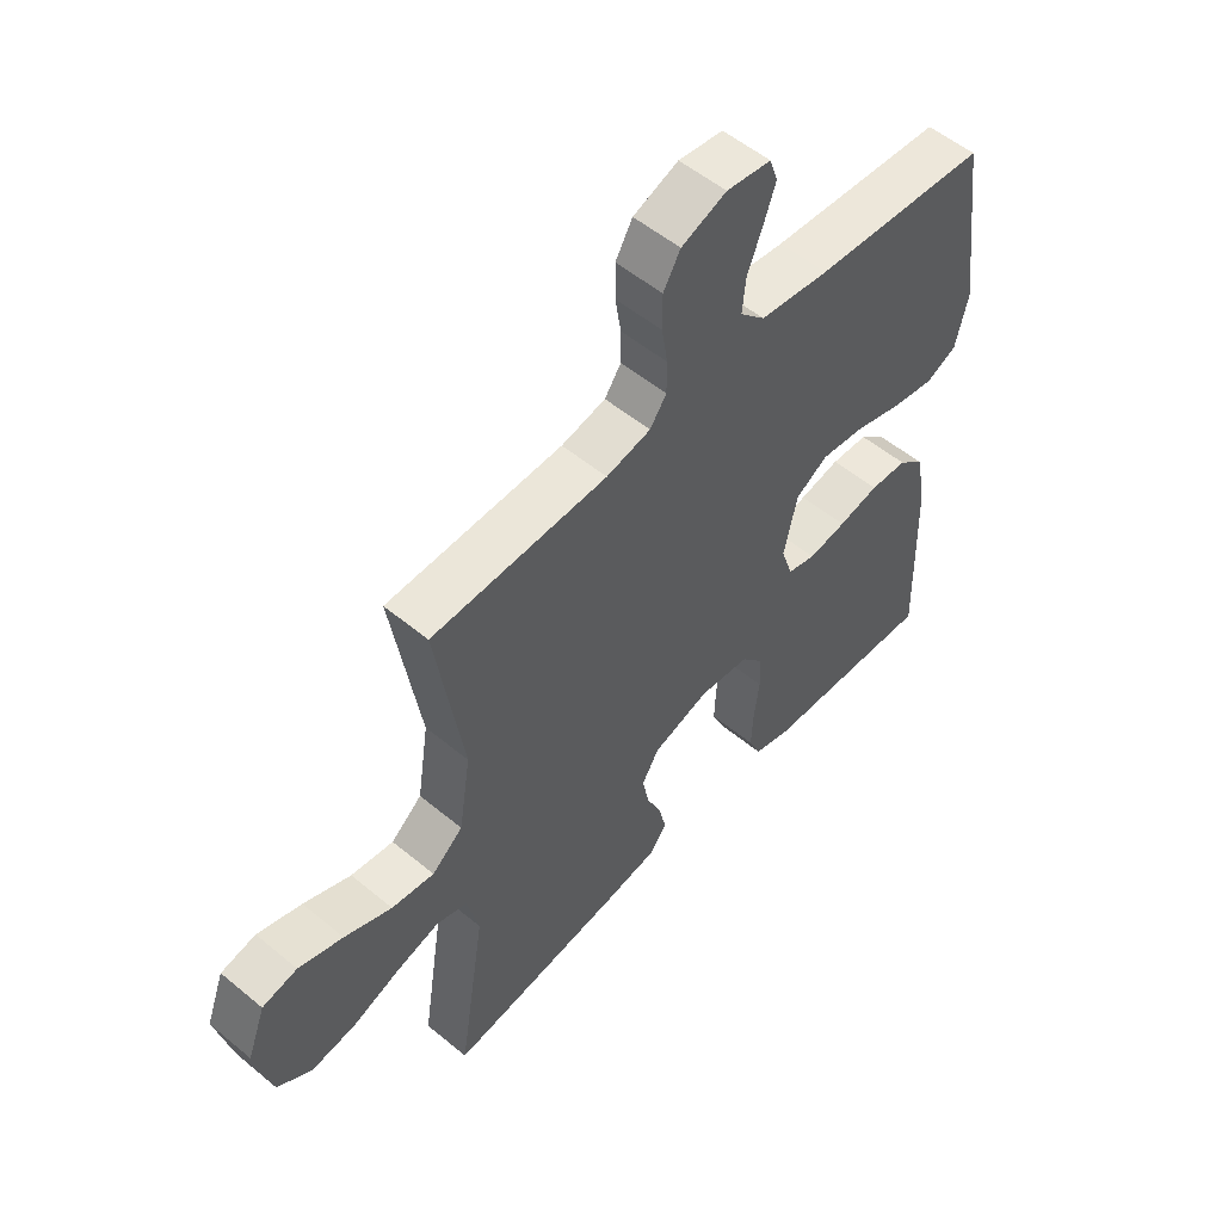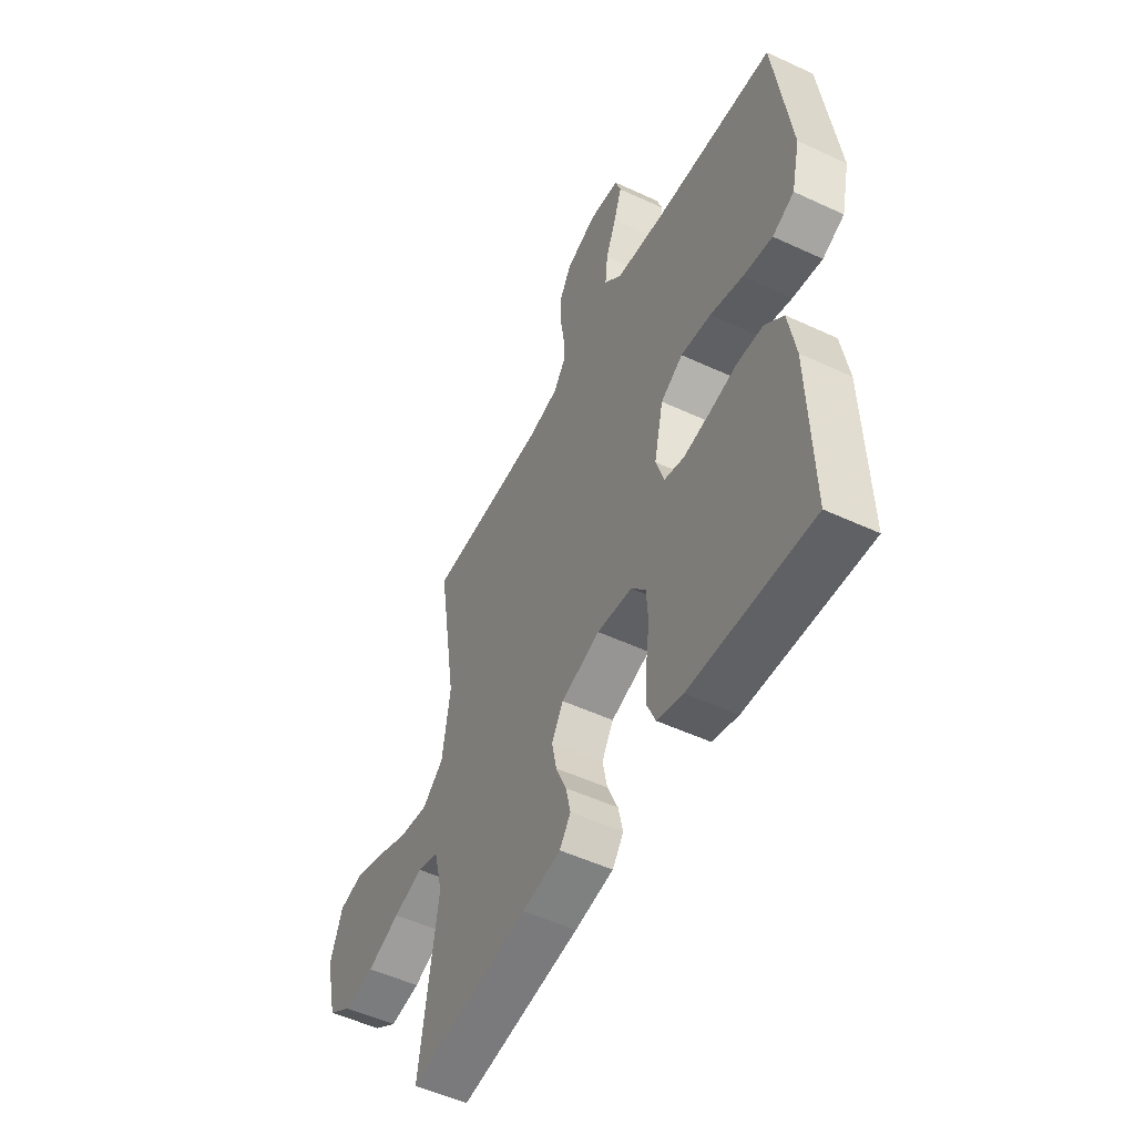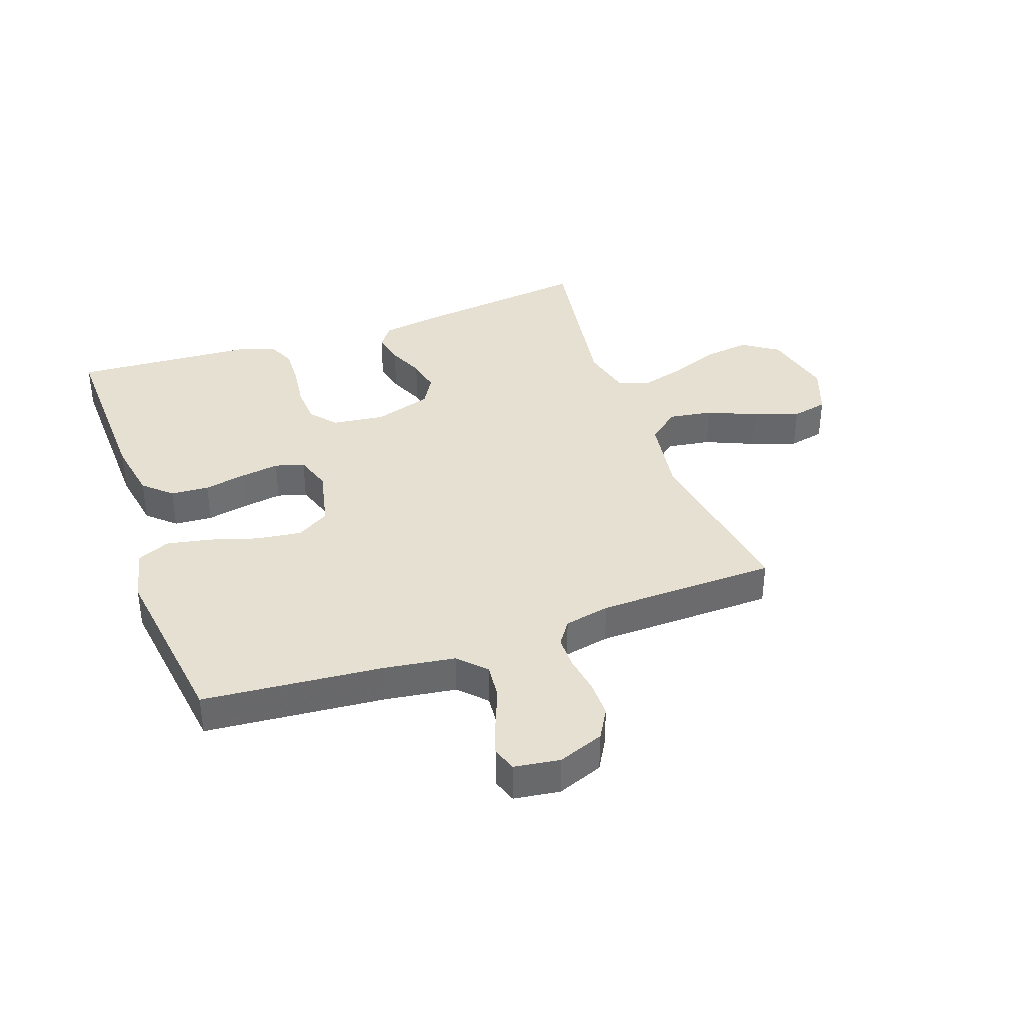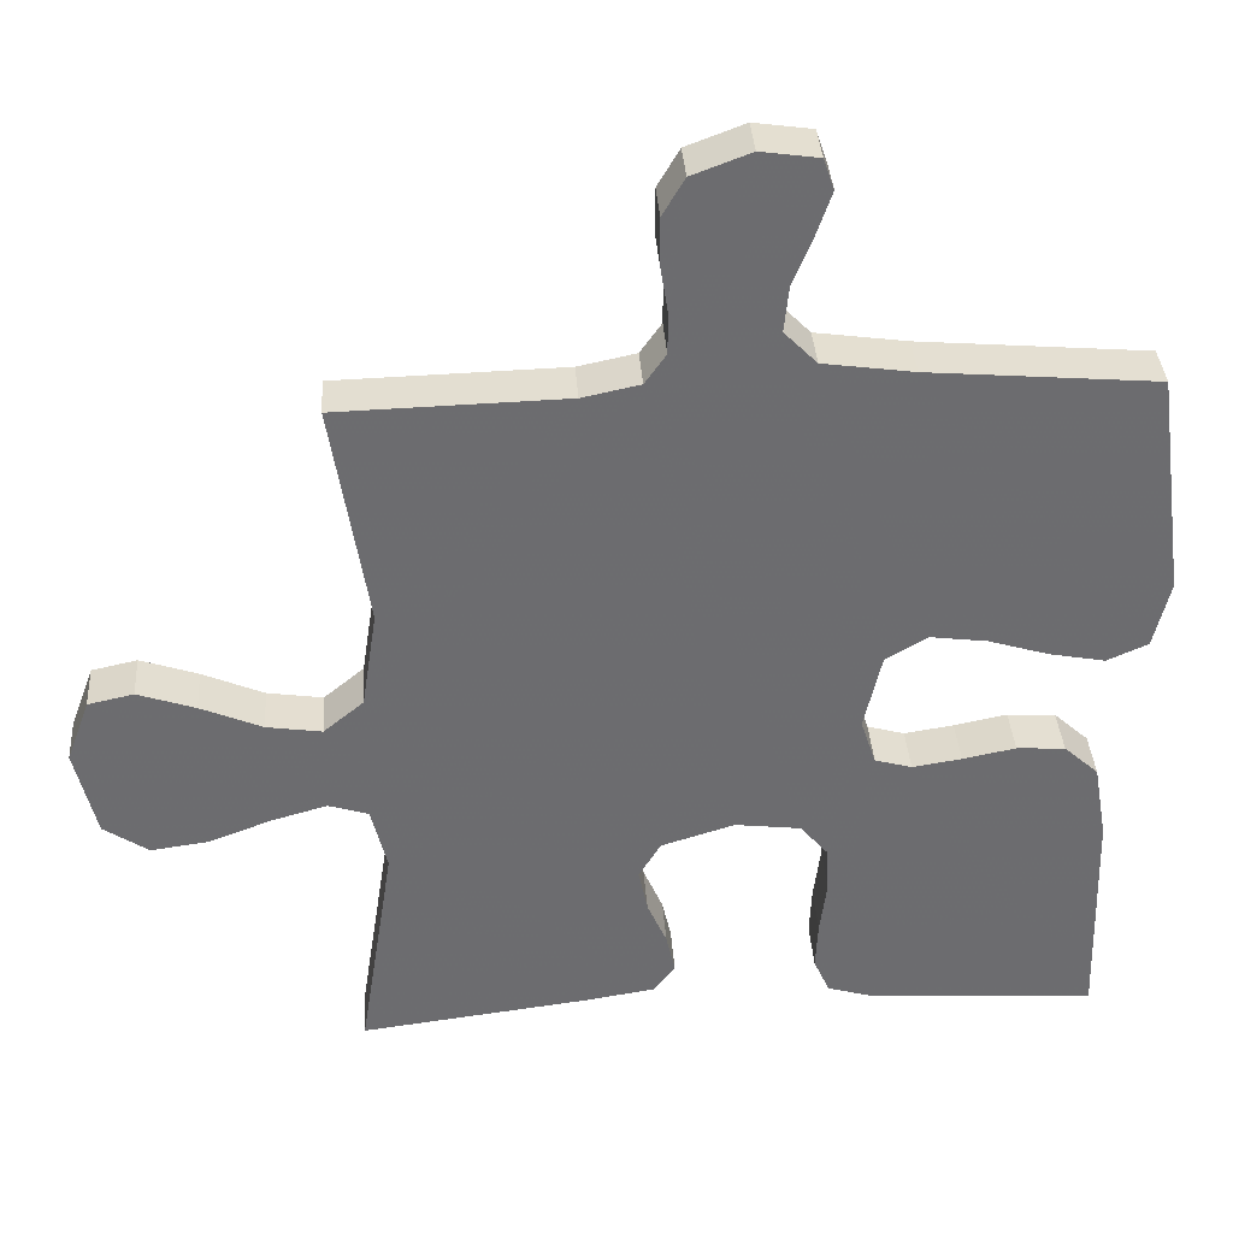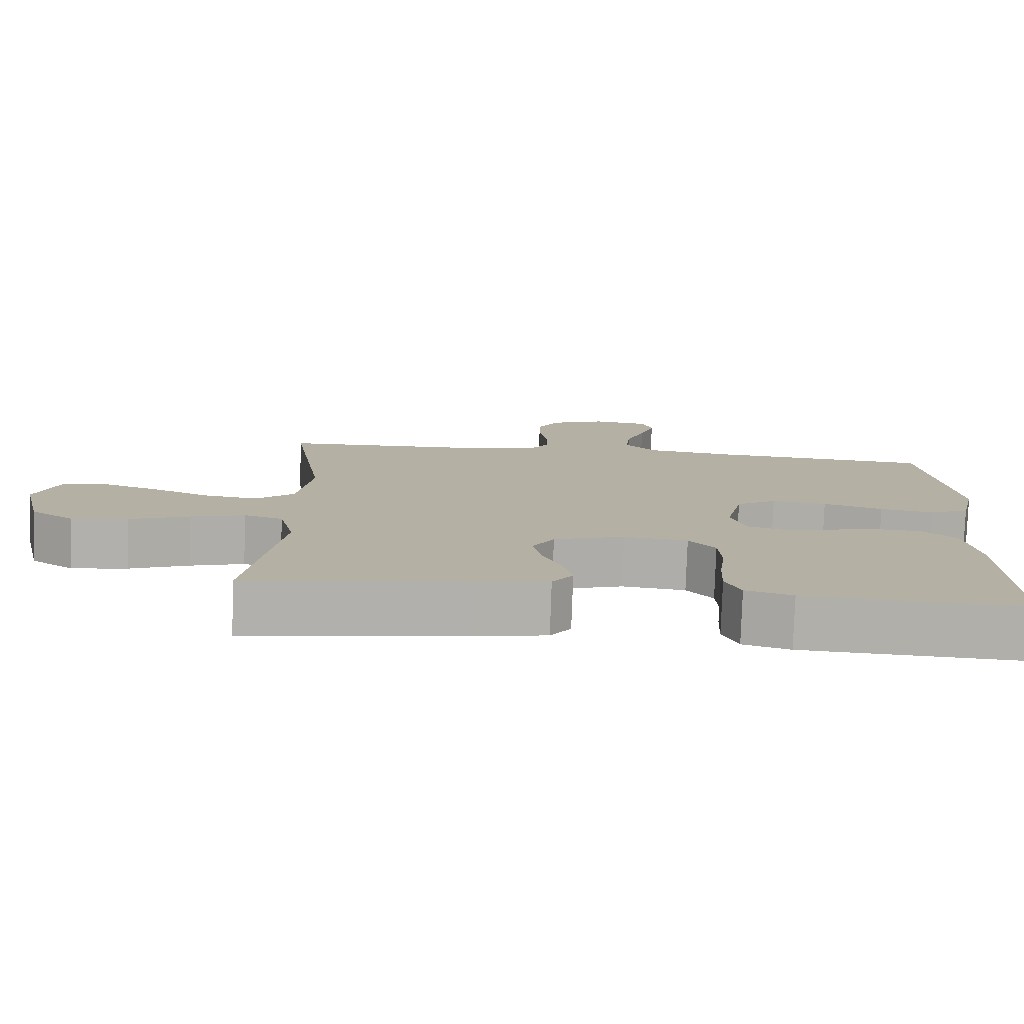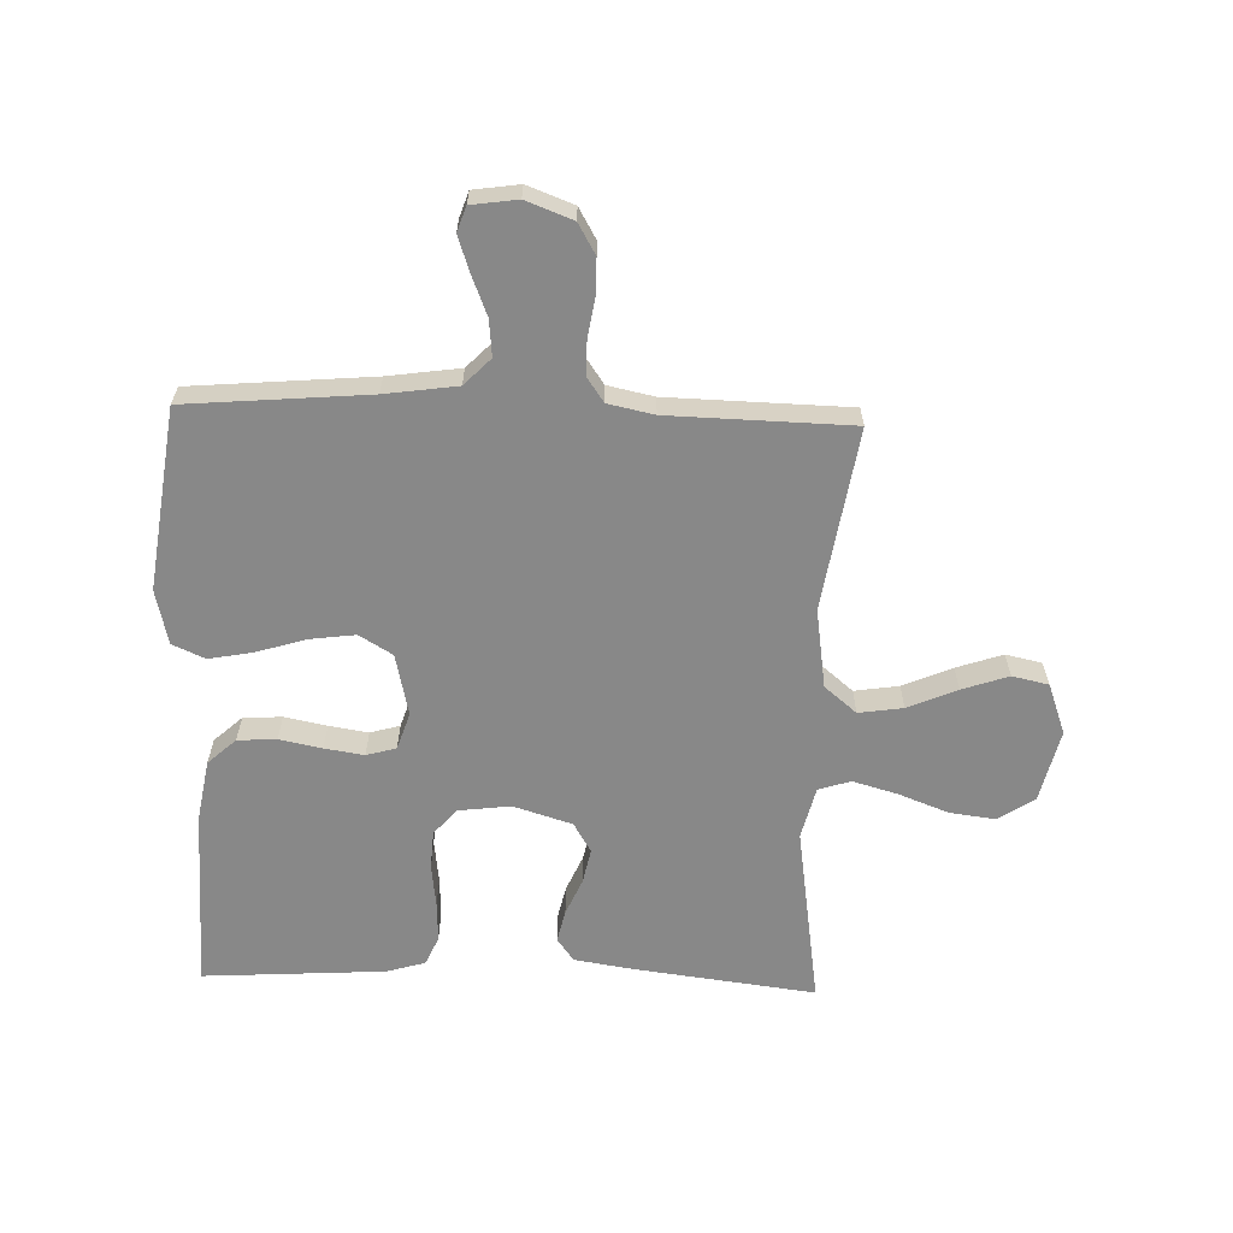
<metadata>
{"format":"obj","ext":"obj","renderer":"f3d","projection":"perspective","resolution":1024,"background":"white","views":[{"elev":54.2,"azim":131.3,"up":"+Z"},{"elev":-51.7,"azim":-116.8,"up":"+Z"},{"elev":37.8,"azim":-19.5,"up":"+Y"},{"elev":36.5,"azim":176.1,"up":"+Z"},{"elev":-78.6,"azim":178.1,"up":"+Z"},{"elev":-62.8,"azim":-1.9,"up":"+Y"}]}
</metadata>
<code>
v 0.5 0.07 0.5
v 0.453 0.07 0.2
v 0.473 0.07 0.069
v 0.526 0.07 0.025
v 0.599 0.07 0.036
v 0.68 0.07 0.071
v 0.756 0.07 0.097
v 0.816 0.07 0.084
v 0.847 0.07 0
v 0.819 0.07 -0.119
v 0.76 0.07 -0.159
v 0.684 0.07 -0.149
v 0.602 0.07 -0.118
v 0.528 0.07 -0.097
v 0.475 0.07 -0.114
v 0.454 0.07 -0.2
v 0.5 0.07 -0.5
v 0.2 0.07 -0.463
v 0.104 0.07 -0.448
v 0.076 0.07 -0.41
v 0.088 0.07 -0.357
v 0.114 0.07 -0.297
v 0.126 0.07 -0.239
v 0.097 0.07 -0.19
v 0 0.07 -0.16
v -0.087 0.07 -0.171
v -0.123 0.07 -0.214
v -0.127 0.07 -0.277
v -0.118 0.07 -0.348
v -0.115 0.07 -0.414
v -0.136 0.07 -0.462
v -0.2 0.07 -0.481
v -0.5 0.07 -0.5
v -0.491 0.07 -0.2
v -0.473 0.07 -0.097
v -0.427 0.07 -0.055
v -0.363 0.07 -0.051
v -0.293 0.07 -0.065
v -0.228 0.07 -0.075
v -0.179 0.07 -0.061
v -0.159 0.07 0
v -0.182 0.07 0.102
v -0.237 0.07 0.135
v -0.312 0.07 0.125
v -0.393 0.07 0.1
v -0.466 0.07 0.086
v -0.52 0.07 0.11
v -0.541 0.07 0.2
v -0.5 0.07 0.5
v -0.2 0.07 0.526
v -0.081 0.07 0.543
v -0.038 0.07 0.587
v -0.044 0.07 0.647
v -0.07 0.07 0.712
v -0.09 0.07 0.77
v -0.076 0.07 0.811
v 0 0.07 0.822
v 0.077 0.07 0.793
v 0.106 0.07 0.743
v 0.106 0.07 0.682
v 0.096 0.07 0.619
v 0.096 0.07 0.563
v 0.124 0.07 0.523
v 0.2 0.07 0.507
v 0.5 0 0.5
v 0.453 0 0.2
v 0.473 0 0.069
v 0.526 0 0.025
v 0.599 0 0.036
v 0.68 0 0.071
v 0.756 0 0.097
v 0.816 0 0.084
v 0.847 0 0
v 0.819 0 -0.119
v 0.76 0 -0.159
v 0.684 0 -0.149
v 0.602 0 -0.118
v 0.528 0 -0.097
v 0.475 0 -0.114
v 0.454 0 -0.2
v 0.5 0 -0.5
v 0.2 0 -0.463
v 0.104 0 -0.448
v 0.076 0 -0.41
v 0.088 0 -0.357
v 0.114 0 -0.297
v 0.126 0 -0.239
v 0.097 0 -0.19
v 0 0 -0.16
v -0.087 0 -0.171
v -0.123 0 -0.214
v -0.127 0 -0.277
v -0.118 0 -0.348
v -0.115 0 -0.414
v -0.136 0 -0.462
v -0.2 0 -0.481
v -0.5 0 -0.5
v -0.491 0 -0.2
v -0.473 0 -0.097
v -0.427 0 -0.055
v -0.363 0 -0.051
v -0.293 0 -0.065
v -0.228 0 -0.075
v -0.179 0 -0.061
v -0.159 0 0
v -0.182 0 0.102
v -0.237 0 0.135
v -0.312 0 0.125
v -0.393 0 0.1
v -0.466 0 0.086
v -0.52 0 0.11
v -0.541 0 0.2
v -0.5 0 0.5
v -0.2 0 0.526
v -0.081 0 0.543
v -0.038 0 0.587
v -0.044 0 0.647
v -0.07 0 0.712
v -0.09 0 0.77
v -0.076 0 0.811
v 0 0 0.822
v 0.077 0 0.793
v 0.106 0 0.743
v 0.106 0 0.682
v 0.096 0 0.619
v 0.096 0 0.563
v 0.124 0 0.523
v 0.2 0 0.507
f 58 59 60 61
f 58 61 62
f 57 58 62
f 56 57 62
f 53 54 55 56
f 53 56 62
f 52 53 62 63
f 47 48 49 50
f 47 50 51
f 44 45 46 47
f 43 44 47 51
f 42 43 51 52
f 35 36 37 38
f 35 38 39
f 34 35 39
f 33 34 39 40
f 31 32 33 40
f 28 29 30 31
f 19 20 21 22
f 19 22 23
f 16 17 18 19
f 15 16 19 23
f 10 11 12 13
f 10 13 14
f 9 10 14
f 8 9 14
f 5 6 7 8
f 5 8 14 15
f 64 1 2
f 63 64 2 3
f 41 42 52 63
f 28 31 40 41
f 27 28 41
f 26 27 41 63
f 25 26 63 3
f 5 15 23 24
f 4 5 24 25
f 3 4 25
f 125 124 123 122
f 126 125 122
f 126 122 121
f 126 121 120
f 120 119 118 117
f 126 120 117
f 127 126 117 116
f 114 113 112 111
f 115 114 111
f 111 110 109 108
f 115 111 108 107
f 116 115 107 106
f 102 101 100 99
f 103 102 99
f 103 99 98
f 104 103 98 97
f 104 97 96 95
f 95 94 93 92
f 86 85 84 83
f 87 86 83
f 83 82 81 80
f 87 83 80 79
f 77 76 75 74
f 78 77 74
f 78 74 73
f 78 73 72
f 72 71 70 69
f 79 78 72 69
f 66 65 128
f 67 66 128 127
f 127 116 106 105
f 105 104 95 92
f 105 92 91
f 127 105 91 90
f 67 127 90 89
f 88 87 79 69
f 89 88 69 68
f 89 68 67
f 1 65 66 2
f 2 66 67 3
f 3 67 68 4
f 4 68 69 5
f 5 69 70 6
f 6 70 71 7
f 7 71 72 8
f 8 72 73 9
f 9 73 74 10
f 10 74 75 11
f 11 75 76 12
f 12 76 77 13
f 13 77 78 14
f 14 78 79 15
f 15 79 80 16
f 16 80 81 17
f 17 81 82 18
f 18 82 83 19
f 19 83 84 20
f 20 84 85 21
f 21 85 86 22
f 22 86 87 23
f 23 87 88 24
f 24 88 89 25
f 25 89 90 26
f 26 90 91 27
f 27 91 92 28
f 28 92 93 29
f 29 93 94 30
f 30 94 95 31
f 31 95 96 32
f 32 96 97 33
f 33 97 98 34
f 34 98 99 35
f 35 99 100 36
f 36 100 101 37
f 37 101 102 38
f 38 102 103 39
f 39 103 104 40
f 40 104 105 41
f 41 105 106 42
f 42 106 107 43
f 43 107 108 44
f 44 108 109 45
f 45 109 110 46
f 46 110 111 47
f 47 111 112 48
f 48 112 113 49
f 49 113 114 50
f 50 114 115 51
f 51 115 116 52
f 52 116 117 53
f 53 117 118 54
f 54 118 119 55
f 55 119 120 56
f 56 120 121 57
f 57 121 122 58
f 58 122 123 59
f 59 123 124 60
f 60 124 125 61
f 61 125 126 62
f 62 126 127 63
f 63 127 128 64
f 64 128 65 1

</code>
